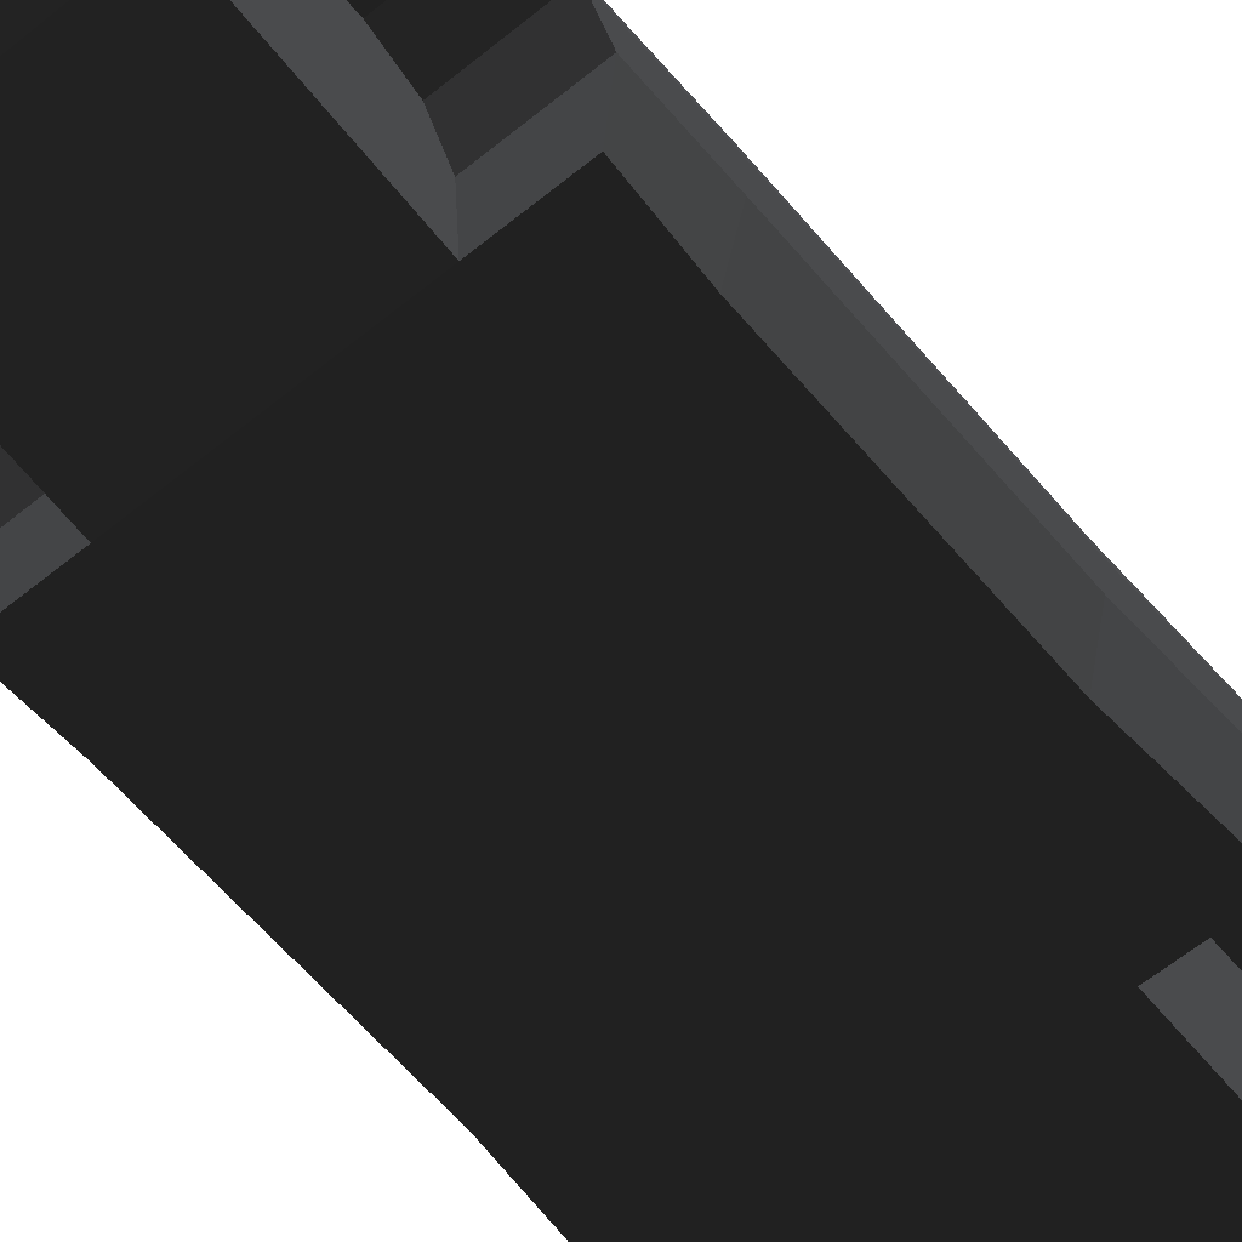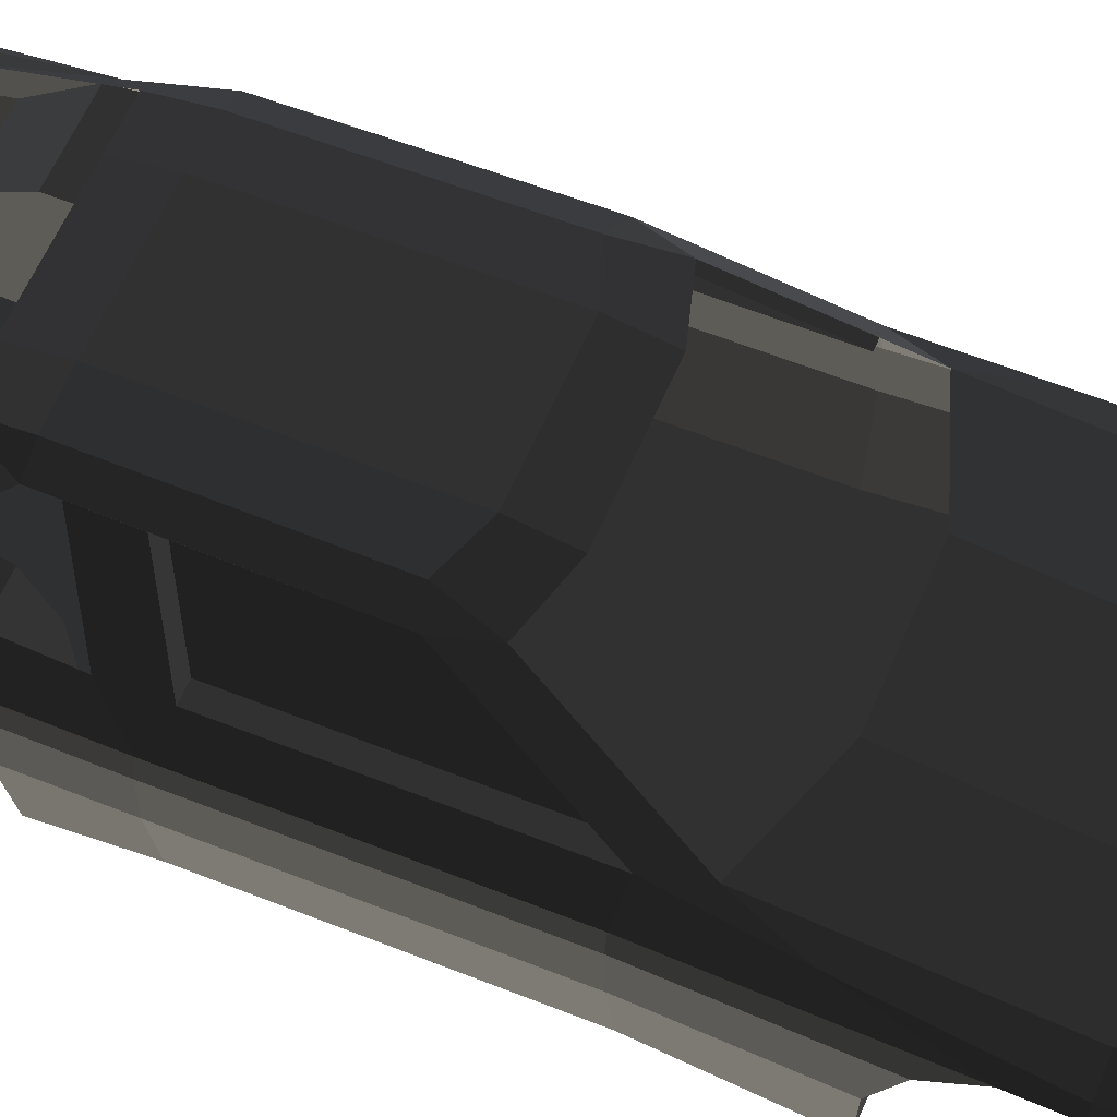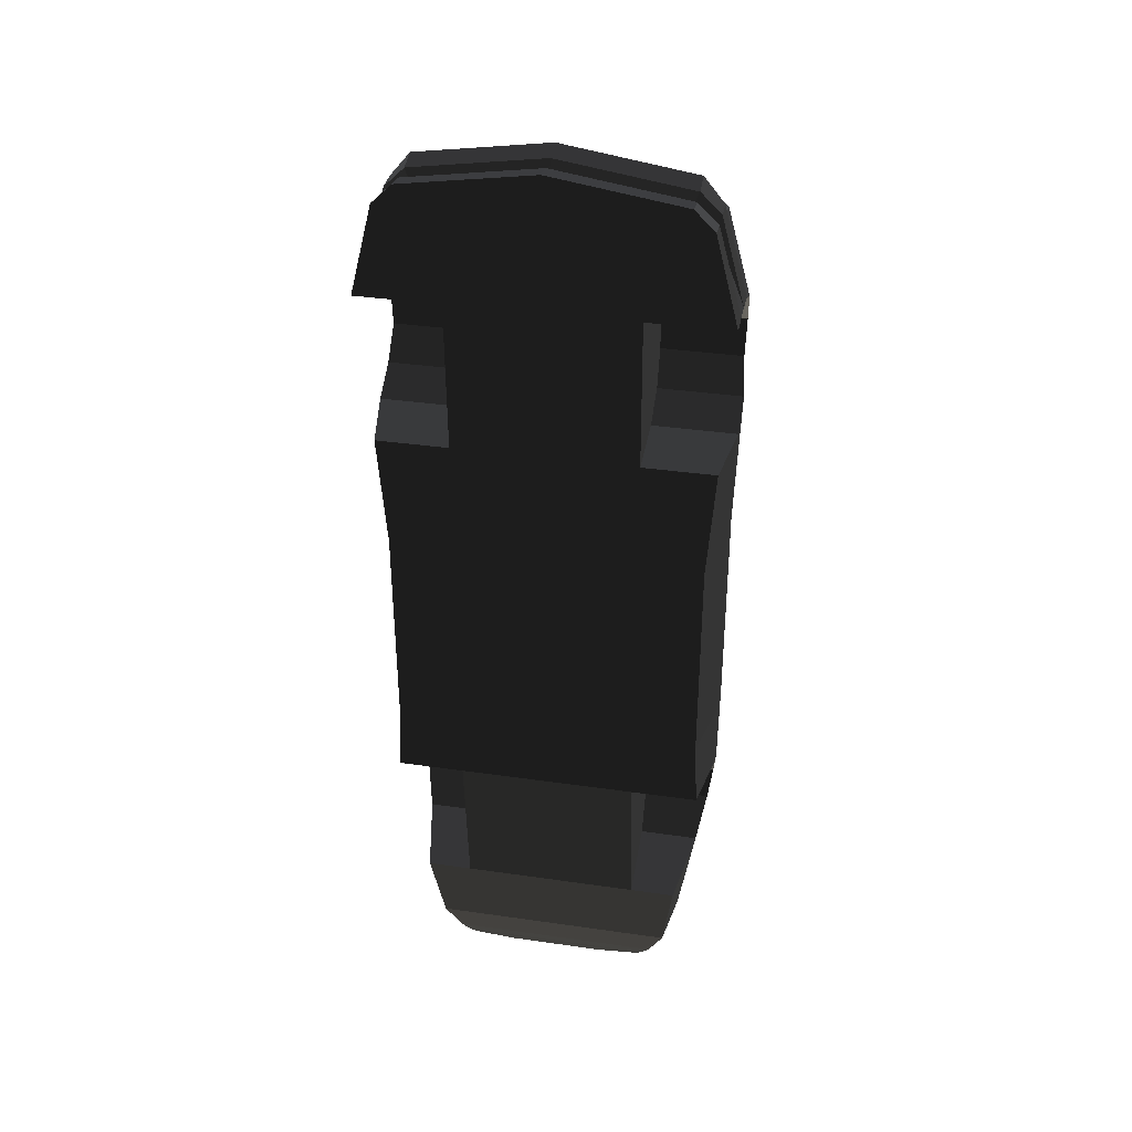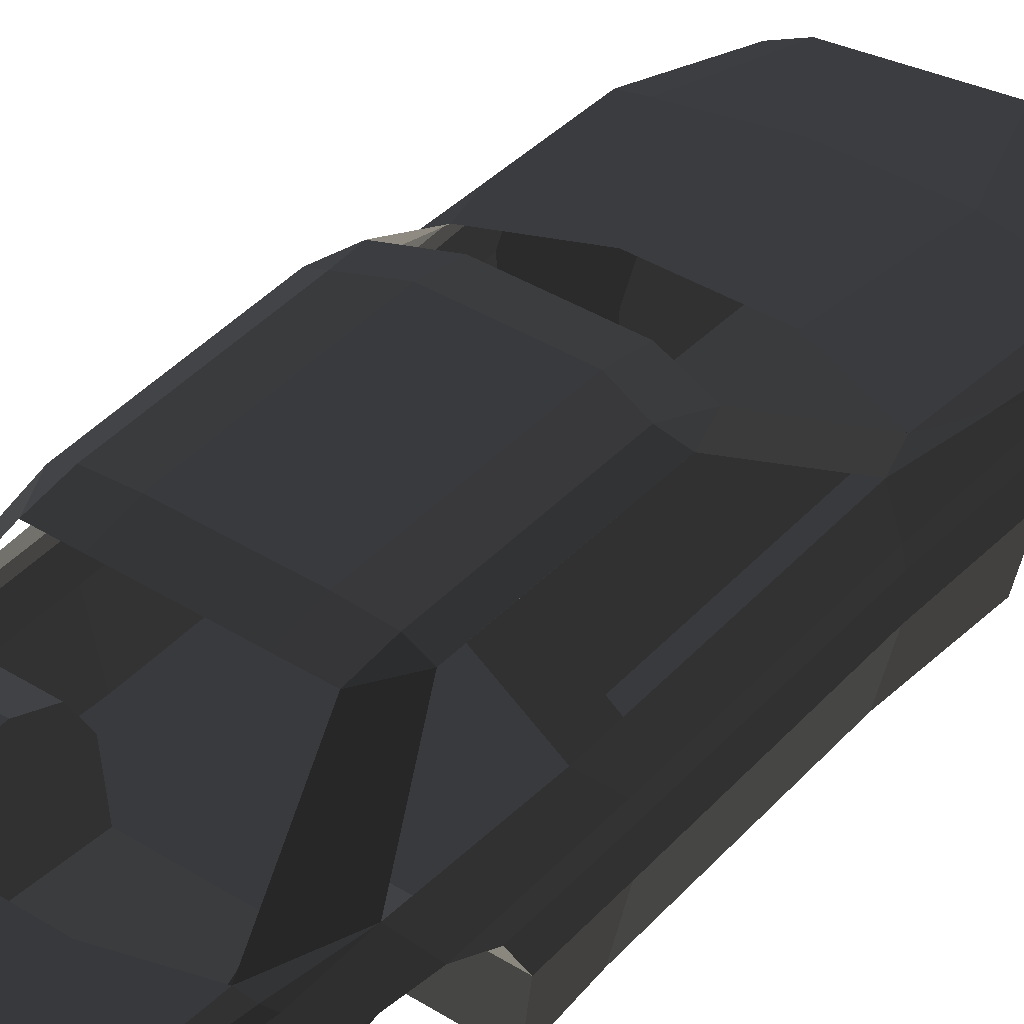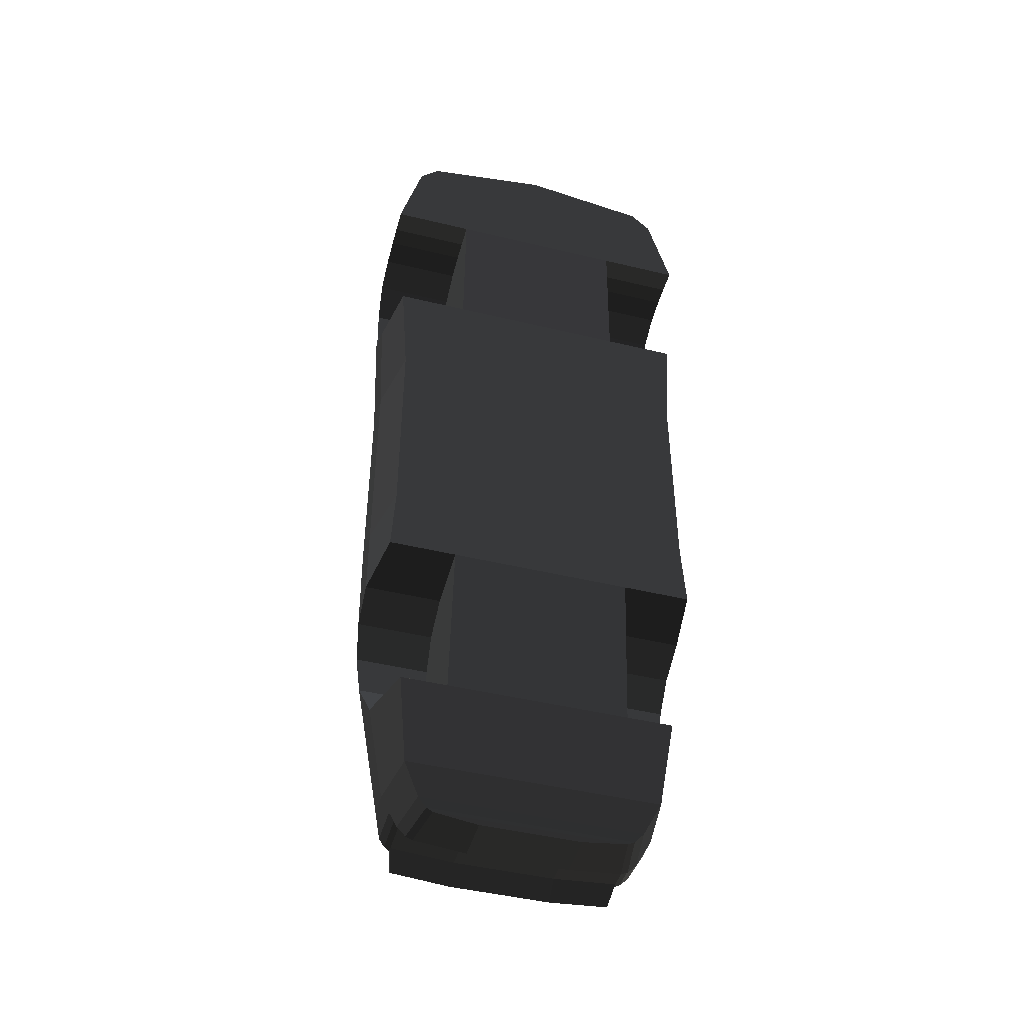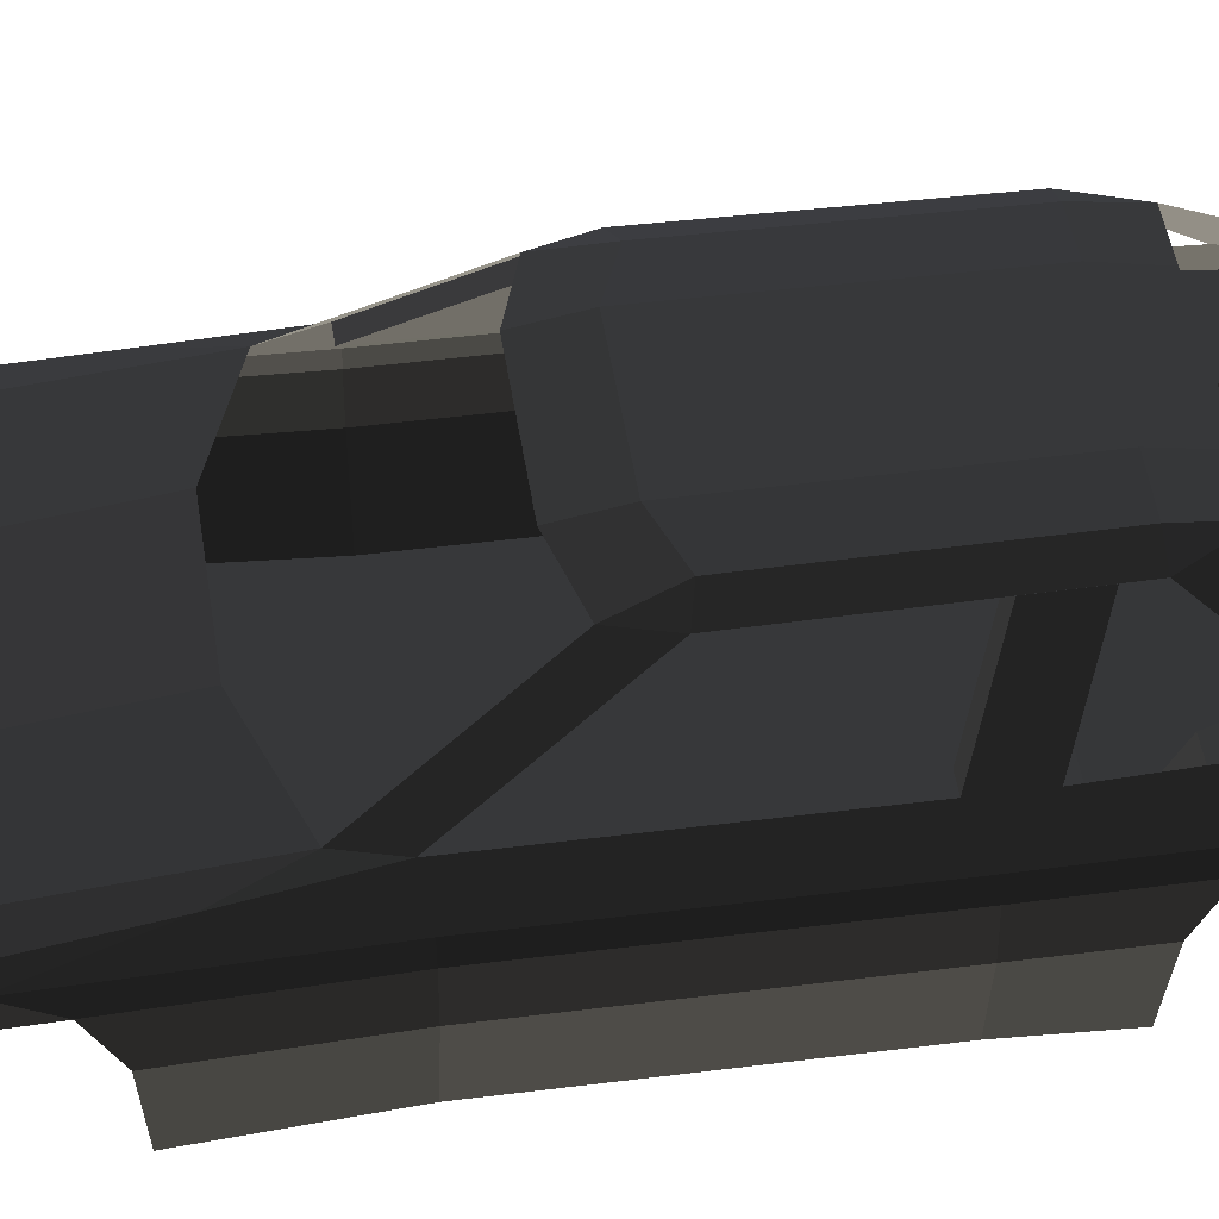
<metadata>
{"format":"obj","ext":"obj","renderer":"f3d","projection":"perspective","resolution":1024,"background":"white","views":[{"elev":-60.8,"azim":-140.2,"up":"+Y"},{"elev":58.3,"azim":-67.4,"up":"+Y"},{"elev":36.6,"azim":10.5,"up":"+Z"},{"elev":40.1,"azim":-142.5,"up":"+Y"},{"elev":-46.2,"azim":-15.4,"up":"+Z"},{"elev":46.3,"azim":81.7,"up":"+Y"}]}
</metadata>
<code>
o O15E28A
v -0.65 0.11 2.37
v 0 0.11 2.47
v 0 0.23 2.445
v -0.65 0.23 2.345
v 0.65 0.11 2.37
v 0.65 0.23 2.345
v 0.625 0.255 2.295
v 0 0.255 2.395
v -0.625 0.255 2.295
v 0 0.305 2.395
v -0.625 0.305 2.295
v 0.625 0.305 2.295
v 0.65 0.33 2.345
v 0 0.33 2.445
v -0.65 0.33 2.345
v 0 0.435 2.47
v -0.65 0.435 2.37
v 0.65 0.435 2.37
v 0.65 0.46 2.295
v 0 0.46 2.395
v -0.65 0.46 2.295
v 0 0.61 2.345
v -0.65 0.61 2.245
v 0.65 0.61 2.245
v 0.7 0.773 1.535
v 0.275 0.773 1.635
v 0.7 0.86 0.66
v 0.275 0.885 0.81
v -0.275 0.885 0.81
v -0.275 0.773 1.635
v -0.7 0.773 1.535
v -0.7 0.86 0.66
v -0.459 1.235 -1.19
v -0.464 1.26 -0.99
v -0.268 1.273 -0.99
v -0.266 1.235 -1.19
v -0.475 1.26 -0.09
v -0.275 1.273 -0.015
v -0.525 1.21 0.11
v -0.275 1.235 0.185
v 0.275 1.235 0.185
v 0.275 1.273 -0.015
v 0.525 1.21 0.11
v 0.475 1.26 -0.09
v 0.464 1.26 -0.99
v 0.268 1.273 -0.99
v 0.459 1.235 -1.19
v 0.266 1.235 -1.19
v -0.467 0.355 -2.435
v -0.507 0.59 -2.435
v -0.247 0.59 -2.46
v -0.247 0.362 -2.46
v -0.562 0.59 -2.32
v -0.249 0.59 -2.345
v -0.562 0.835 -2.32
v -0.249 0.835 -2.345
v 0.249 0.835 -2.345
v 0.249 0.59 -2.345
v 0.247 0.59 -2.46
v 0.247 0.362 -2.46
v 0.507 0.59 -2.435
v 0.467 0.355 -2.435
v 0.562 0.59 -2.32
v 0.562 0.835 -2.32
v 0.247 0.917 -2.427
v 0.542 0.917 -2.402
v -0.247 0.917 -2.427
v -0.542 0.917 -2.402
v -0.562 0.86 -2.32
v -0.542 0.93 -2.39
v -0.247 0.93 -2.415
v 0.247 0.93 -2.415
v 0.542 0.93 -2.39
v 0.562 0.86 -2.32
v 0.249 0.86 -2.345
v 0.255 0.885 -1.84
v 0.607 0.885 -1.74
v -0.249 0.86 -2.345
v -0.255 0.885 -1.84
v -0.607 0.885 -1.74
v 0.77 0.135 0.46
v 0.84 0.46 0.46
v 0.865 0.46 1.06
v 0.81 0.135 1.035
v 0.84 0.635 0.46
v 0.865 0.635 1.16
v 0.825 0.71 0.46
v 0.849 0.71 1.335
v 0.75 0.86 0.485
v 0.784 0.81 0.91
v 0.575 1.21 -0.065
v 0.561 1.21 -0.99
v 0.721 0.86 -1.39
v 0.672 0.865 -1.731
v 0.708 0.84 -1.706
v 0.817 0.71 -1.29
v 0.792 0.71 -1.49
v 0.75 0.86 -0.765
v 0.825 0.71 -0.64
v 0.84 0.635 -0.64
v 0.835 0.635 -1.115
v 0.84 0.46 -0.64
v 0.839 0.46 -1.015
v 0.77 0.135 -0.64
v 0.787 0.135 -0.99
v 0.825 0.748 1.535
v 0.855 0.71 1.535
v 0.75 0.61 2.145
v 0.865 0.61 1.71
v 0.75 0.46 2.195
v 0.865 0.46 1.785
v 0.75 0.435 2.245
v 0.75 0.33 2.245
v 0.865 0.33 1.805
v 0.725 0.305 2.195
v 0.59 0.848 -2.31
v 0.59 0.59 -2.31
v 0.541 0.59 -2.42
v 0.499 0.351 -2.42
v 0.585 0.59 -2.375
v 0.542 0.338 -2.375
v 0.622 0.59 -2.288
v 0.667 0.59 -2.22
v 0.622 0.295 -2.22
v 0.752 0.59 -1.705
v 0.679 0.215 -1.79
v 0.667 0.71 -2.22
v 0.622 0.82 -2.288
v 0.725 0.255 2.195
v 0.865 0.23 1.81
v 0.75 0.23 2.245
v 0.75 0.11 2.27
v 0.865 0.11 1.81
v -0.75 0.11 2.27
v -0.45 0.11 1.81
v 0.45 0.11 1.81
v 0.45 0.23 1.81
v 0.45 0.33 1.805
v 0.45 0.46 1.785
v 0.45 0.61 1.71
v 0.45 0.71 1.535
v 0.45 0.71 1.335
v 0.45 0.635 1.16
v 0.45 0.46 1.06
v 0.45 0.135 1.035
v -0.45 0.135 1.035
v -0.77 0.135 0.46
v -0.81 0.135 1.035
v -0.45 0.46 1.06
v -0.865 0.46 1.06
v -0.45 0.635 1.16
v -0.865 0.635 1.16
v -0.45 0.71 1.335
v -0.849 0.71 1.335
v -0.45 0.71 1.535
v -0.855 0.71 1.535
v -0.45 0.61 1.71
v -0.865 0.61 1.71
v -0.45 0.46 1.785
v -0.865 0.46 1.785
v -0.45 0.33 1.805
v -0.865 0.33 1.805
v -0.45 0.23 1.81
v -0.865 0.23 1.81
v -0.865 0.11 1.81
v -0.77 0.135 -0.64
v -0.45 0.135 -0.99
v 0.45 0.135 -0.99
v -0.787 0.135 -0.99
v -0.839 0.46 -1.015
v -0.45 0.46 -1.015
v -0.835 0.635 -1.115
v -0.45 0.635 -1.115
v -0.817 0.71 -1.29
v -0.45 0.71 -1.29
v -0.45 0.71 -1.49
v -0.792 0.71 -1.49
v -0.752 0.59 -1.705
v -0.45 0.59 -1.705
v -0.45 0.215 -1.79
v -0.679 0.215 -1.79
v -0.622 0.295 -2.22
v 0.45 0.215 -1.79
v 0.45 0.59 -1.705
v -0.499 0.351 -2.42
v -0.542 0.338 -2.375
v 0.45 0.46 -1.015
v 0.45 0.635 -1.115
v 0.45 0.71 -1.29
v 0.45 0.71 -1.49
v -0.84 0.46 -0.64
v -0.84 0.635 -0.64
v -0.825 0.71 -0.64
v -0.75 0.86 -0.765
v -0.721 0.86 -1.39
v -0.708 0.84 -1.706
v -0.672 0.865 -1.731
v -0.561 1.21 -0.99
v -0.575 1.21 -0.065
v -0.75 0.86 0.485
v -0.784 0.81 0.91
v -0.825 0.748 1.535
v -0.75 0.61 2.145
v -0.75 0.46 2.195
v -0.75 0.435 2.245
v -0.84 0.46 0.46
v -0.84 0.635 0.46
v -0.825 0.71 0.46
v -0.75 0.33 2.245
v -0.725 0.305 2.195
v -0.725 0.255 2.195
v -0.75 0.23 2.245
v -0.59 0.848 -2.31
v -0.59 0.59 -2.31
v -0.541 0.59 -2.42
v -0.585 0.59 -2.375
v -0.622 0.59 -2.288
v -0.667 0.59 -2.22
v -0.667 0.71 -2.22
v -0.622 0.82 -2.288
v -0.75 0.86 -0.565
v -0.566 1.21 -0.69
v -0.563 1.21 -0.89
v -0.675 0.86 -0.565
v -0.491 1.21 -0.69
v -0.675 0.86 0.485
v -0.5 1.21 -0.065
v 0.563 1.21 -0.89
v 0.566 1.21 -0.69
v 0.75 0.86 -0.565
v 0.491 1.21 -0.69
v 0.675 0.86 -0.565
v 0.5 1.21 -0.065
v 0.675 0.86 0.485
g group0015E28A
f 1 2 3 4
f 3 2 5 6
f 3 6 7 8
f 3 8 9 4
f 9 8 10 11
f 10 8 7 12
f 10 12 13 14
f 10 14 15 11
f 15 14 16 17
f 16 14 13 18
f 16 18 19 20
f 16 20 21 17
f 21 20 22 23
f 22 20 19 24
f 22 24 25 26
f 26 25 27 28
f 26 28 29 30
f 26 30 22
f 22 30 31 23
f 31 30 29 32
f 33 34 35 36
f 35 34 37 38
f 38 37 39 40
f 38 40 41 42
f 42 41 43 44
f 42 44 45 46
f 46 45 47 48
f 46 48 36 35
f 46 35 38 42
f 49 50 51 52
f 51 50 53 54
f 54 53 55 56
f 54 56 57 58
f 54 58 59 51
f 51 59 60 52
f 60 59 61 62
f 61 59 58 63
f 63 58 57 64
f 64 57 65 66
f 65 57 56 67
f 67 56 55 68
f 68 55 69 70
f 68 70 71 67
f 67 71 72 65
f 65 72 73 66
f 66 73 74 64
f 74 73 72 75
f 74 75 76 77
f 76 75 78 79
f 79 78 69 80
f 69 78 71 70
f 71 78 75 72
f 81 82 83 84
f 83 82 85 86
f 86 85 87 88
f 88 87 89 90
f 90 89 27
f 27 89 91 43
f 43 91 44
f 44 91 92 45
f 45 92 47
f 47 92 93 77
f 77 93 94
f 94 93 95
f 95 93 96 97
f 96 93 98 99
f 99 98 89 87
f 99 87 85 100
f 99 100 101 96
f 101 100 102 103
f 103 102 104 105
f 104 102 82 81
f 82 102 100 85
f 88 90 106 107
f 107 106 108
f 107 108 109
f 109 108 110 111
f 111 110 112
f 111 112 113 114
f 114 113 115
f 115 113 13 12
f 13 113 112 18
f 18 112 110 19
f 19 110 108 24
f 24 108 106 25
f 25 106 90 27
f 77 94 116 74
f 74 116 117 63
f 63 117 118 61
f 61 118 119 62
f 119 118 120 121
f 120 118 117 122
f 120 122 123
f 120 123 124 121
f 124 123 125 126
f 125 123 127 97
f 127 123 122 128
f 127 128 95 97
f 95 128 116 94
f 116 128 122 117
f 12 7 129 115
f 115 129 130 114
f 130 129 131
f 130 131 132 133
f 132 131 6 5
f 6 131 129 7
f 2 1 5
f 5 1 134 132
f 132 134 135 136
f 132 136 133
f 133 136 137 130
f 130 137 138 114
f 114 138 139 111
f 111 139 140 109
f 109 140 141 107
f 107 141 142 88
f 142 141 140 139
f 142 139 138 143
f 142 143 86 88
f 86 143 144 83
f 144 143 138 137
f 144 137 136 145
f 144 145 84 83
f 84 145 81
f 81 145 146 147
f 147 146 148
f 148 146 149 150
f 150 149 151 152
f 152 151 153 154
f 154 153 155 156
f 156 155 157 158
f 157 155 153 159
f 157 159 160 158
f 160 159 161 162
f 161 159 153 151
f 161 151 149 163
f 161 163 164 162
f 164 163 135 165
f 165 135 134
f 147 166 104 81
f 104 166 167 168
f 167 166 169
f 167 169 170 171
f 171 170 172 173
f 173 172 174 175
f 173 175 176 171
f 176 175 174 177
f 176 177 178 179
f 176 179 167 171
f 167 179 180
f 180 179 178 181
f 180 181 182
f 180 182 124 183
f 183 124 126
f 183 126 125 184
f 183 184 168
f 183 168 167 180
f 49 52 60 62
f 49 62 119 185
f 185 119 121 186
f 186 121 124 182
f 146 145 136 135
f 146 135 163 149
f 105 104 168
f 105 168 187 103
f 103 187 188 101
f 101 188 189 96
f 96 189 190 97
f 97 190 184 125
f 184 190 187 168
f 187 190 189 188
f 169 166 191 170
f 170 191 192 172
f 172 192 193 174
f 174 193 194 195
f 174 195 196 177
f 196 195 197
f 197 195 80
f 80 195 198 33
f 33 198 34
f 34 198 199 37
f 37 199 39
f 39 199 200 32
f 32 200 201
f 32 201 202 31
f 202 201 154 156
f 202 156 203
f 203 156 158
f 203 158 160 204
f 204 160 205
f 204 205 17 21
f 204 21 23 203
f 203 23 31 202
f 166 147 206 191
f 206 147 148 150
f 206 150 152 207
f 206 207 192 191
f 192 207 208 193
f 193 208 200 194
f 200 208 154 201
f 154 208 207 152
f 17 205 209 15
f 209 205 160 162
f 209 162 210
f 209 210 11 15
f 11 210 211 9
f 211 210 162 164
f 211 164 212
f 211 212 4 9
f 4 212 134 1
f 134 212 164 165
f 80 69 213 197
f 213 69 53 214
f 214 53 50 215
f 215 50 49 185
f 215 185 186 216
f 215 216 217 214
f 217 216 218
f 218 216 186 182
f 218 182 181 178
f 218 178 177 219
f 218 219 220 217
f 220 219 177 196
f 220 196 197 213
f 220 213 214 217
f 194 221 222 223
f 222 221 224 225
f 224 221 200 226
f 226 200 199 227
f 226 227 225 224
f 225 227 199 222
f 228 229 230 98
f 230 229 231 232
f 231 229 91 233
f 233 91 89 234
f 234 89 230 232
f 74 75 76 77
f 76 75 78 79
f 79 78 69 80
f 45 46 42 44
f 42 46 35 38
f 38 35 34 37
f 194 193 208 200
f 208 193 192 207
f 207 192 191 206
f 206 191 166 147
f 104 102 82 81
f 82 102 100 85
f 85 100 99 87
f 87 99 98 89
f 53 55 56 54
f 54 56 57 58
f 58 57 64 63
f 84 81 82 83
f 83 82 85 86
f 86 85 87 88
f 88 87 89 90
f 133 130 131 132
f 131 130 129
f 129 130 114 115
f 115 114 113
f 113 114 111 112
f 112 111 110
f 110 111 109 108
f 158 160 204 203
f 204 160 205
f 205 160 162 209
f 209 162 210
f 210 162 164 211
f 211 164 212
f 212 164 165 134
f 154 201 200 208
f 154 208 207 152
f 152 207 206 150
f 150 206 147 148
f 103 101 100 102
f 100 101 96 99
f 99 96 93 98
f 93 96 97 95
f 93 95 94
f 94 95 128 116
f 128 95 97 127
f 127 97 125 123
f 191 192 172 170
f 172 192 193 174
f 174 193 194 195
f 174 195 196 177
f 196 195 197
f 196 197 213 220
f 196 220 219 177
f 177 219 218 178
f 32 31 30 29
f 30 31 23 22
f 30 22 26
f 30 26 28 29
f 28 26 25 27
f 25 26 22 24
f 74 75 76 77
f 76 75 78 79
f 79 78 69 80
f 178 177 219 218
f 219 177 196 220
f 220 196 197 213
f 197 196 195
f 195 196 177 174
f 195 174 193 194
f 193 174 172 192
f 192 172 170 191
f 53 55 56 54
f 54 56 57 58
f 58 57 64 63
f 125 123 127 97
f 97 127 128 95
f 95 128 116 94
f 95 94 93
f 95 93 96 97
f 96 93 98 99
f 96 99 100 101
f 101 100 102 103
f 32 31 30 29
f 30 31 23 22
f 30 22 26
f 30 26 28 29
f 28 26 25 27
f 25 26 22 24

</code>
